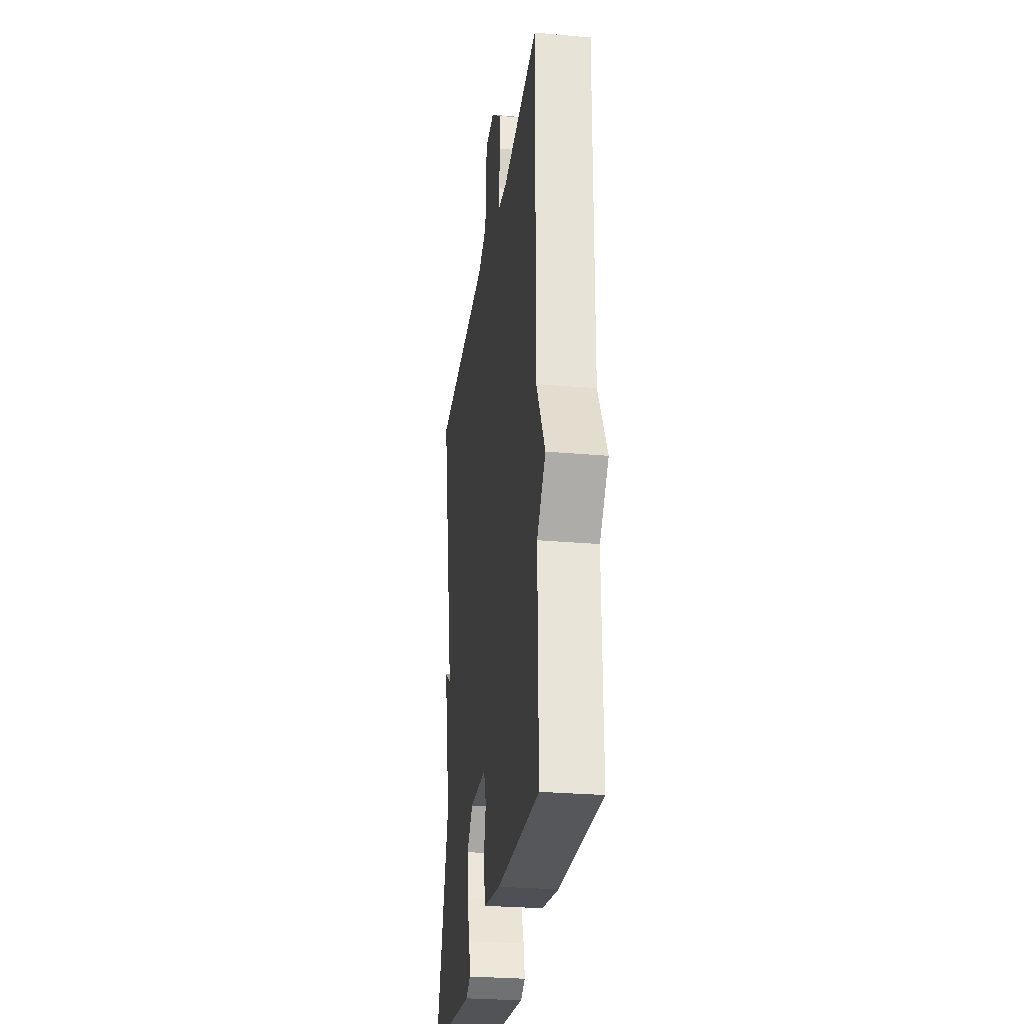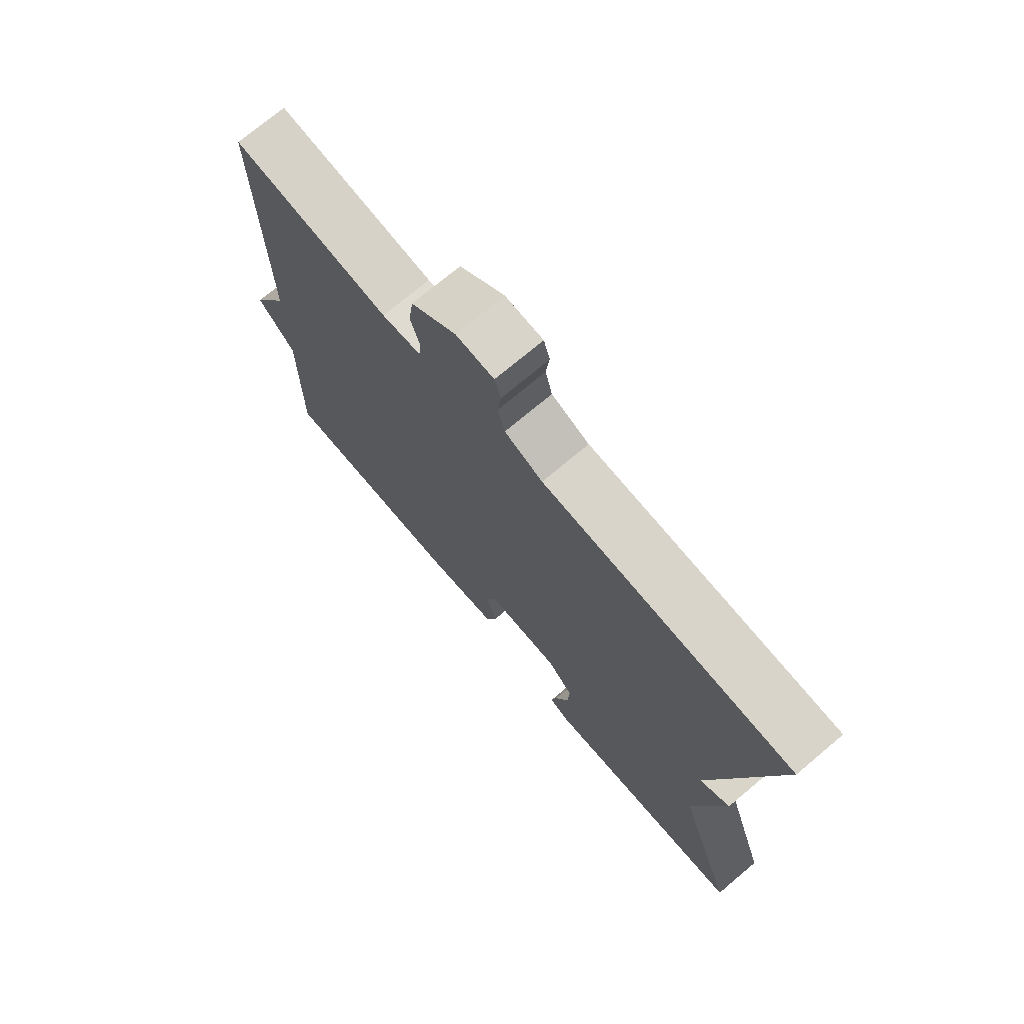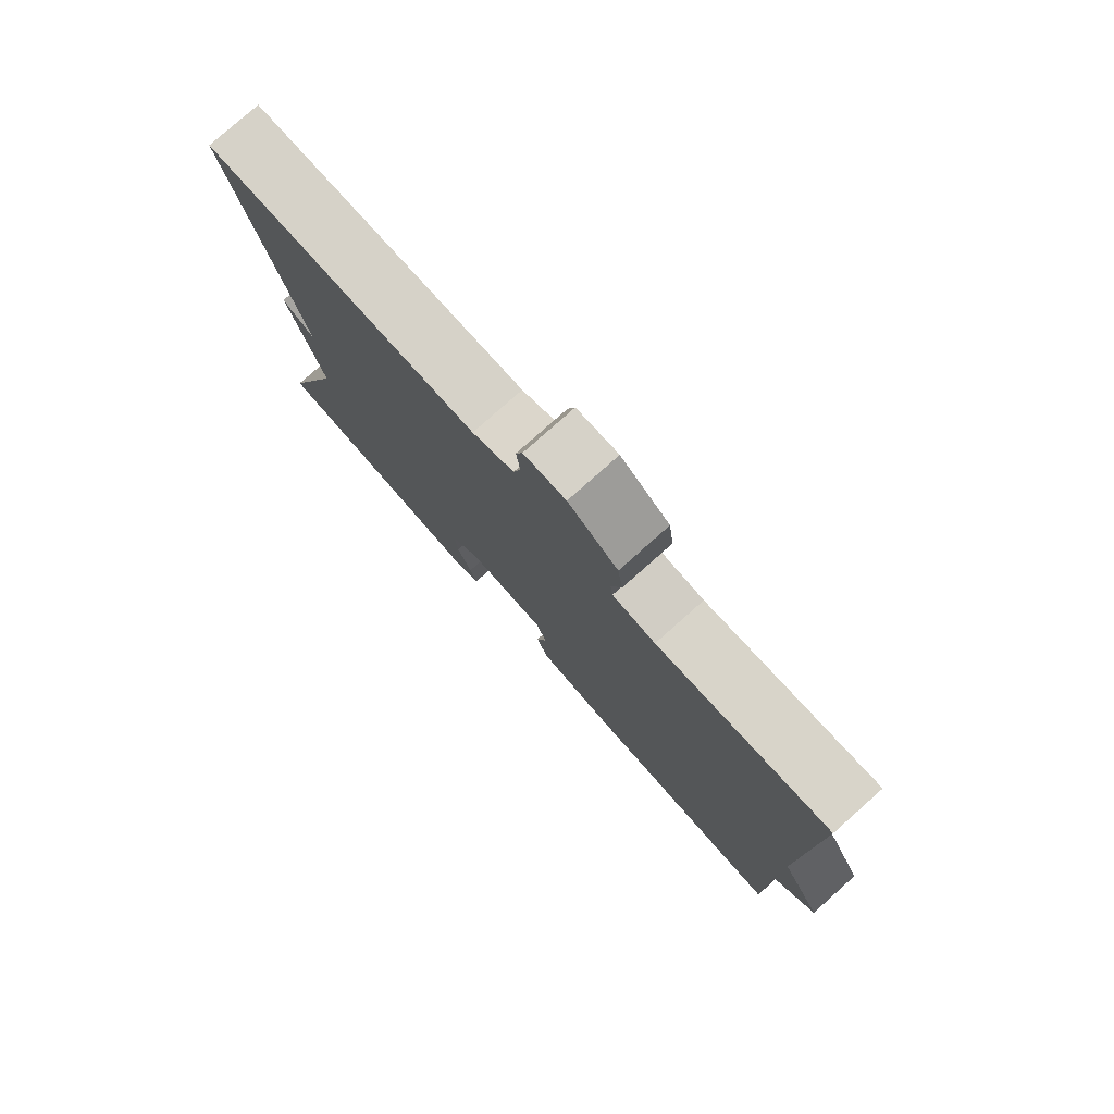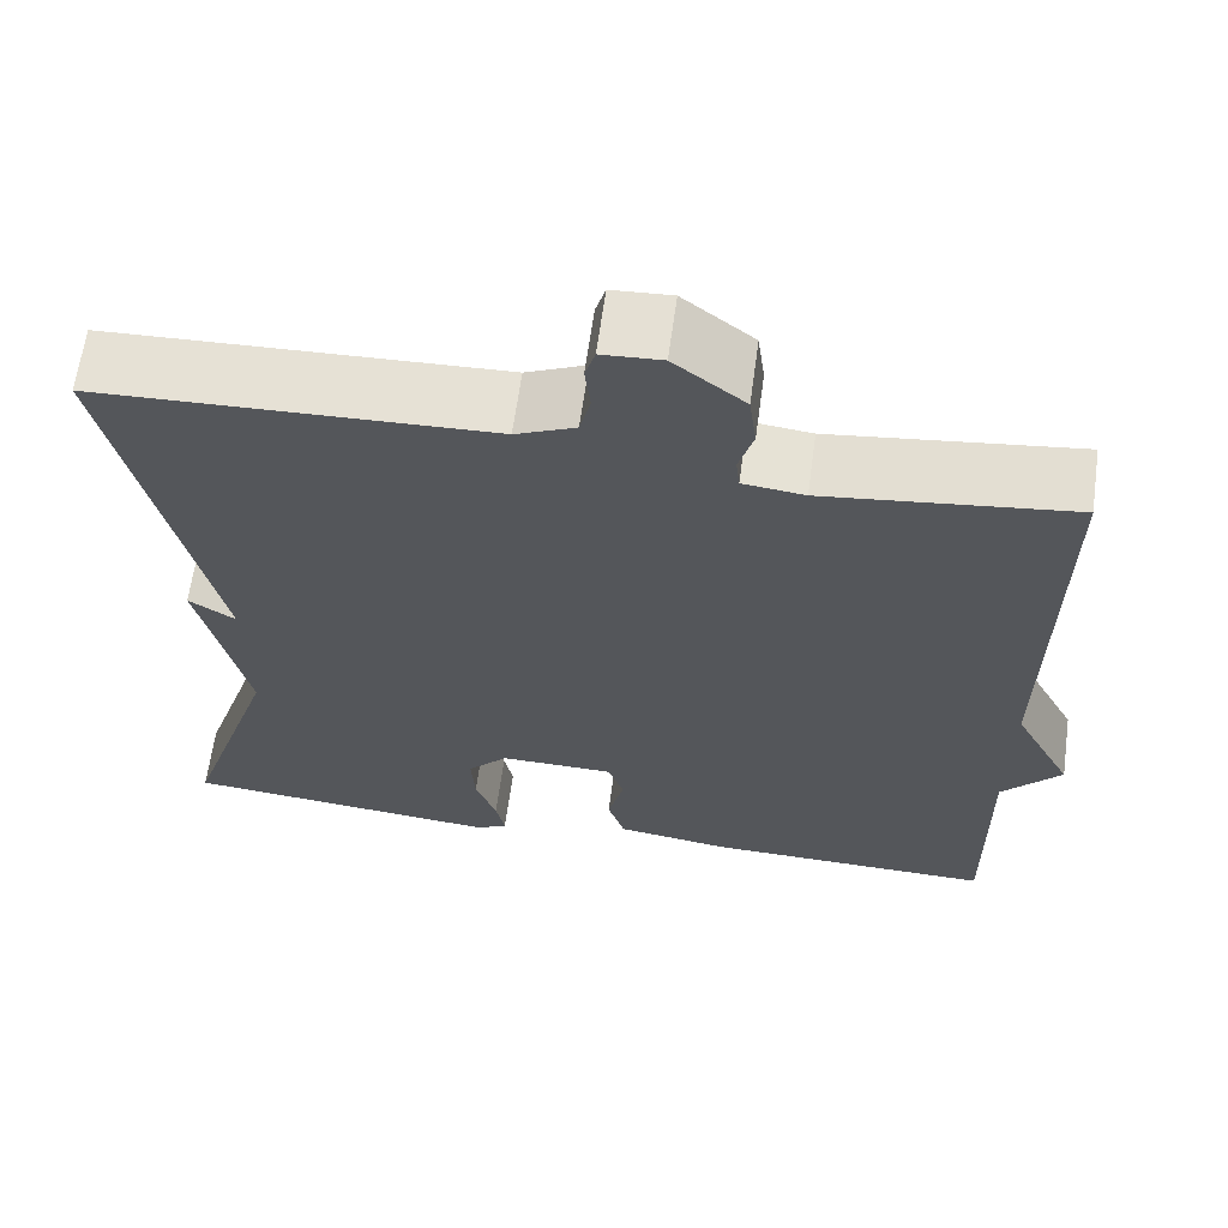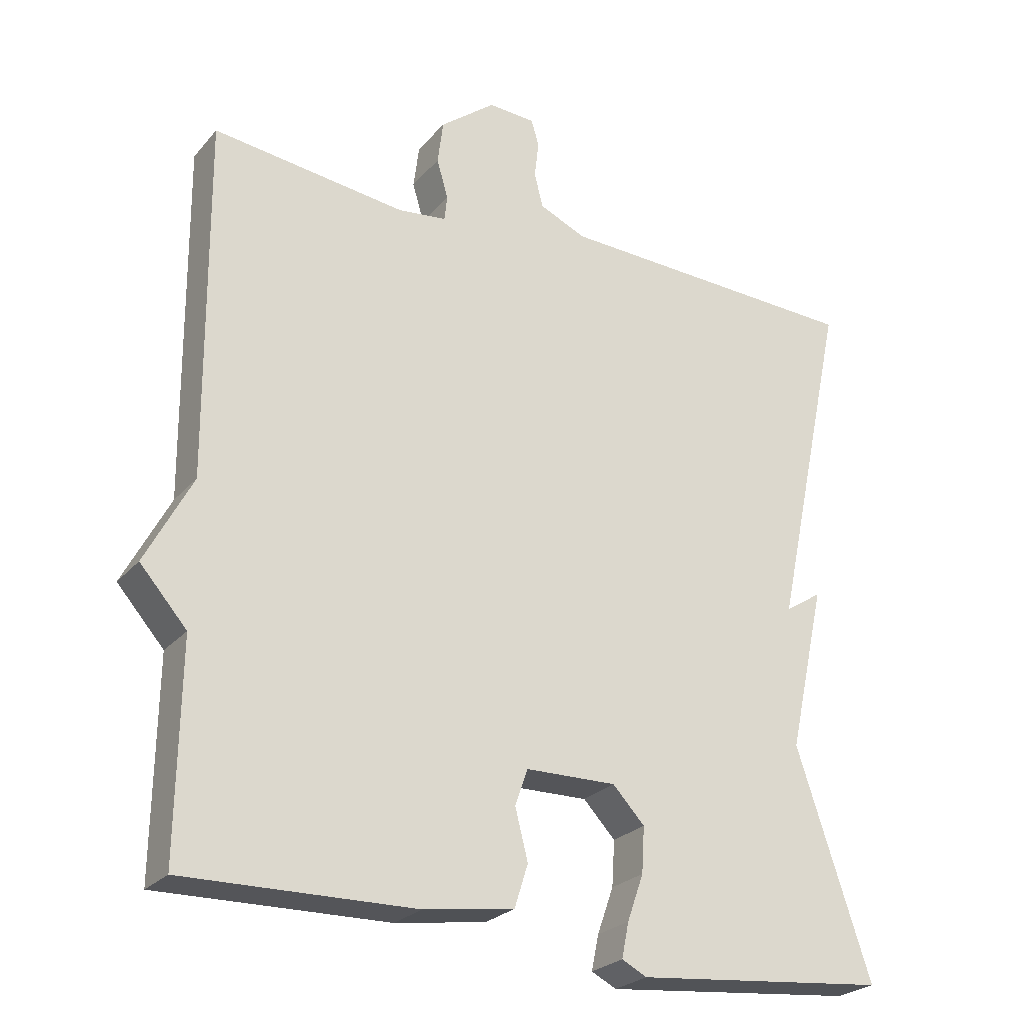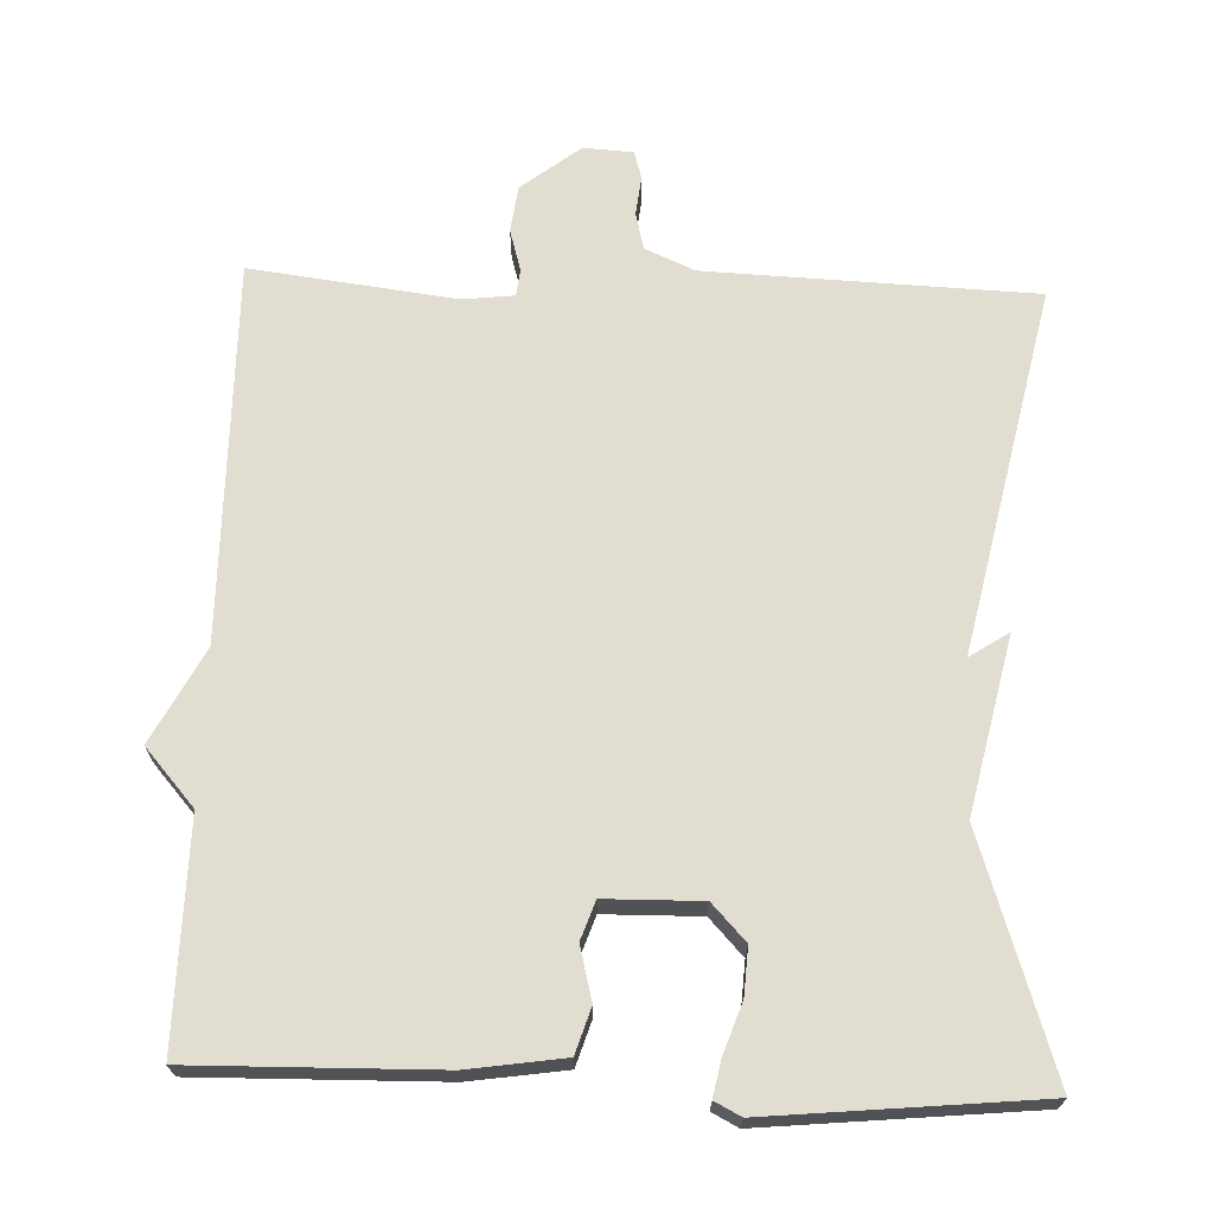
<metadata>
{"format":"obj","ext":"obj","renderer":"f3d","projection":"perspective","resolution":1024,"background":"white","views":[{"elev":-27.8,"azim":82.3,"up":"+Z"},{"elev":73.4,"azim":-130.0,"up":"+Z"},{"elev":78.9,"azim":48.4,"up":"+Z"},{"elev":64.0,"azim":7.8,"up":"+Z"},{"elev":-25.2,"azim":149.4,"up":"+Z"},{"elev":68.9,"azim":-177.9,"up":"+Y"}]}
</metadata>
<code>
v 0.5 0.07 0.5
v 0.496 0.07 -0.004
v 0.562 0.07 -0.129
v 0.496 0.07 -0.204
v 0.5 0.07 -0.5
v 0.176 0.07 -0.494
v 0.048 0.07 -0.475
v 0.029 0.07 -0.415
v 0.047 0.07 -0.344
v 0.029 0.07 -0.293
v -0.099 0.07 -0.291
v -0.144 0.07 -0.339
v -0.14 0.07 -0.403
v -0.117 0.07 -0.468
v -0.107 0.07 -0.517
v -0.142 0.07 -0.535
v -0.5 0.07 -0.5
v -0.396 0.07 -0.185
v -0.448 0.07 0.049
v -0.396 0.07 0.015
v -0.5 0.07 0.5
v -0.064 0.07 0.517
v 0.002 0.07 0.546
v 0.014 0.07 0.595
v 0.008 0.07 0.647
v 0.019 0.07 0.684
v 0.085 0.07 0.688
v 0.163 0.07 0.627
v 0.171 0.07 0.565
v 0.155 0.07 0.51
v 0.159 0.07 0.474
v 0.227 0.07 0.466
v 0.5 0 0.5
v 0.496 0 -0.004
v 0.562 0 -0.129
v 0.496 0 -0.204
v 0.5 0 -0.5
v 0.176 0 -0.494
v 0.048 0 -0.475
v 0.029 0 -0.415
v 0.047 0 -0.344
v 0.029 0 -0.293
v -0.099 0 -0.291
v -0.144 0 -0.339
v -0.14 0 -0.403
v -0.117 0 -0.468
v -0.107 0 -0.517
v -0.142 0 -0.535
v -0.5 0 -0.5
v -0.396 0 -0.185
v -0.448 0 0.049
v -0.396 0 0.015
v -0.5 0 0.5
v -0.064 0 0.517
v 0.002 0 0.546
v 0.014 0 0.595
v 0.008 0 0.647
v 0.019 0 0.684
v 0.085 0 0.688
v 0.163 0 0.627
v 0.171 0 0.565
v 0.155 0 0.51
v 0.159 0 0.474
v 0.227 0 0.466
f 28 29 30
f 27 28 30
f 26 27 30
f 25 26 30
f 24 25 30
f 23 24 30 31
f 22 23 31
f 20 21 22 31
f 18 19 20
f 18 20 31 32
f 16 17 18
f 15 16 18
f 14 15 18
f 13 14 18
f 12 13 18
f 18 32 1
f 12 18 1
f 11 12 1
f 7 8 9
f 6 7 9
f 5 6 9
f 4 5 9
f 4 9 10
f 3 4 10
f 2 3 10
f 1 2 10 11
f 62 61 60
f 62 60 59
f 62 59 58
f 62 58 57
f 62 57 56
f 63 62 56 55
f 63 55 54
f 63 54 53 52
f 52 51 50
f 64 63 52 50
f 50 49 48
f 50 48 47
f 50 47 46
f 50 46 45
f 50 45 44
f 33 64 50
f 33 50 44
f 33 44 43
f 41 40 39
f 41 39 38
f 41 38 37
f 41 37 36
f 42 41 36
f 42 36 35
f 42 35 34
f 43 42 34 33
f 1 33 34 2
f 2 34 35 3
f 3 35 36 4
f 4 36 37 5
f 5 37 38 6
f 6 38 39 7
f 7 39 40 8
f 8 40 41 9
f 9 41 42 10
f 10 42 43 11
f 11 43 44 12
f 12 44 45 13
f 13 45 46 14
f 14 46 47 15
f 15 47 48 16
f 16 48 49 17
f 17 49 50 18
f 18 50 51 19
f 19 51 52 20
f 20 52 53 21
f 21 53 54 22
f 22 54 55 23
f 23 55 56 24
f 24 56 57 25
f 25 57 58 26
f 26 58 59 27
f 27 59 60 28
f 28 60 61 29
f 29 61 62 30
f 30 62 63 31
f 31 63 64 32
f 32 64 33 1

</code>
